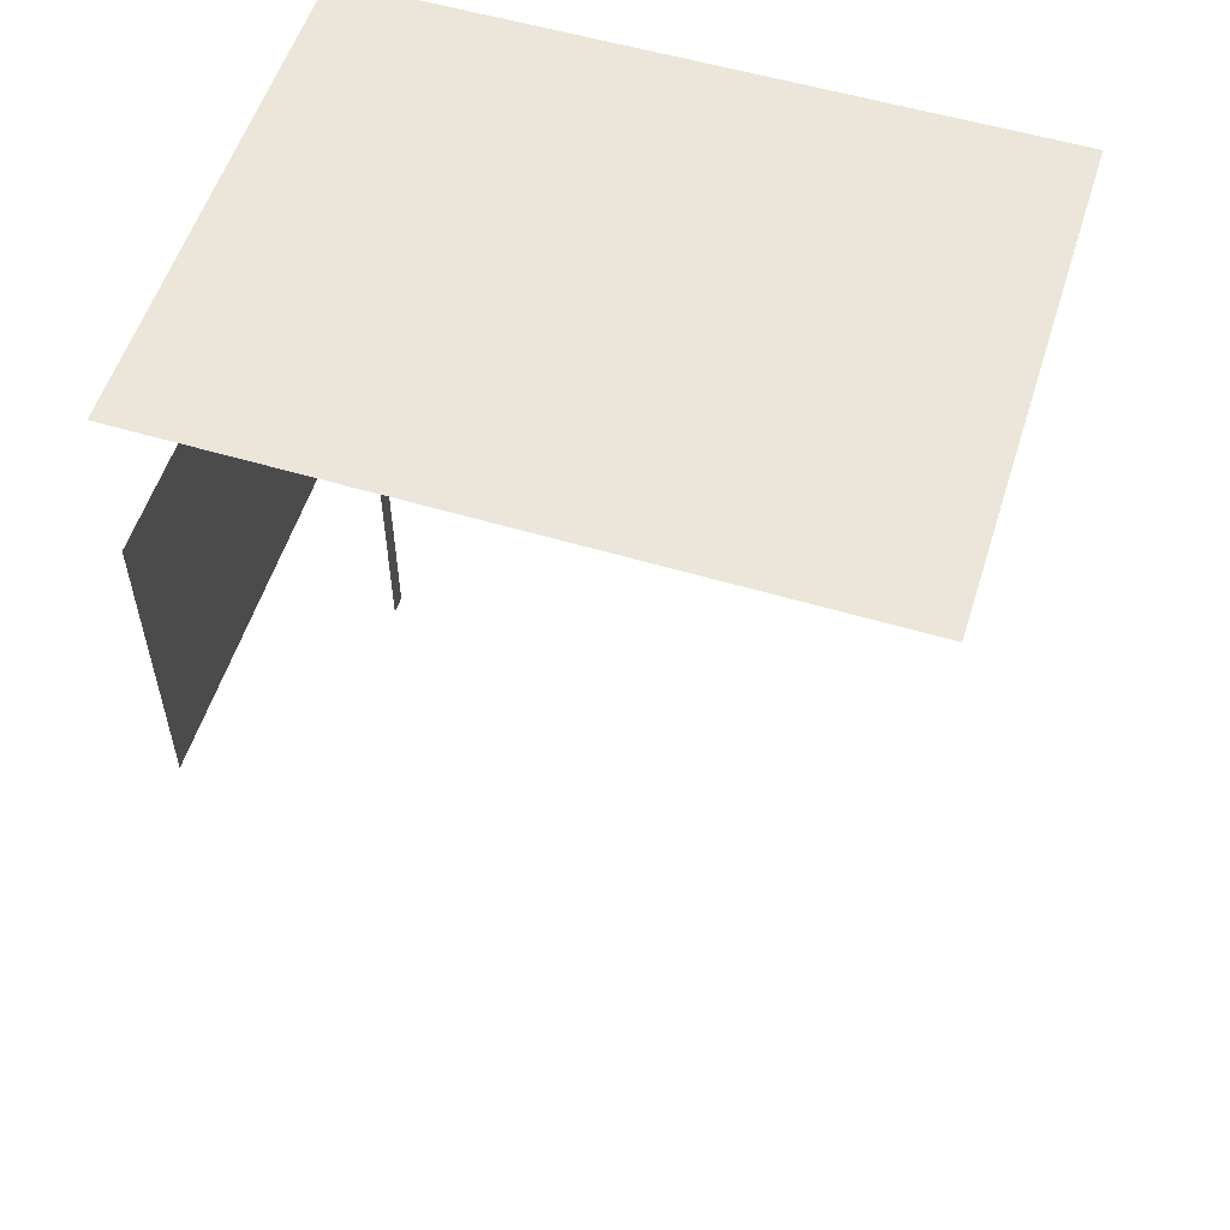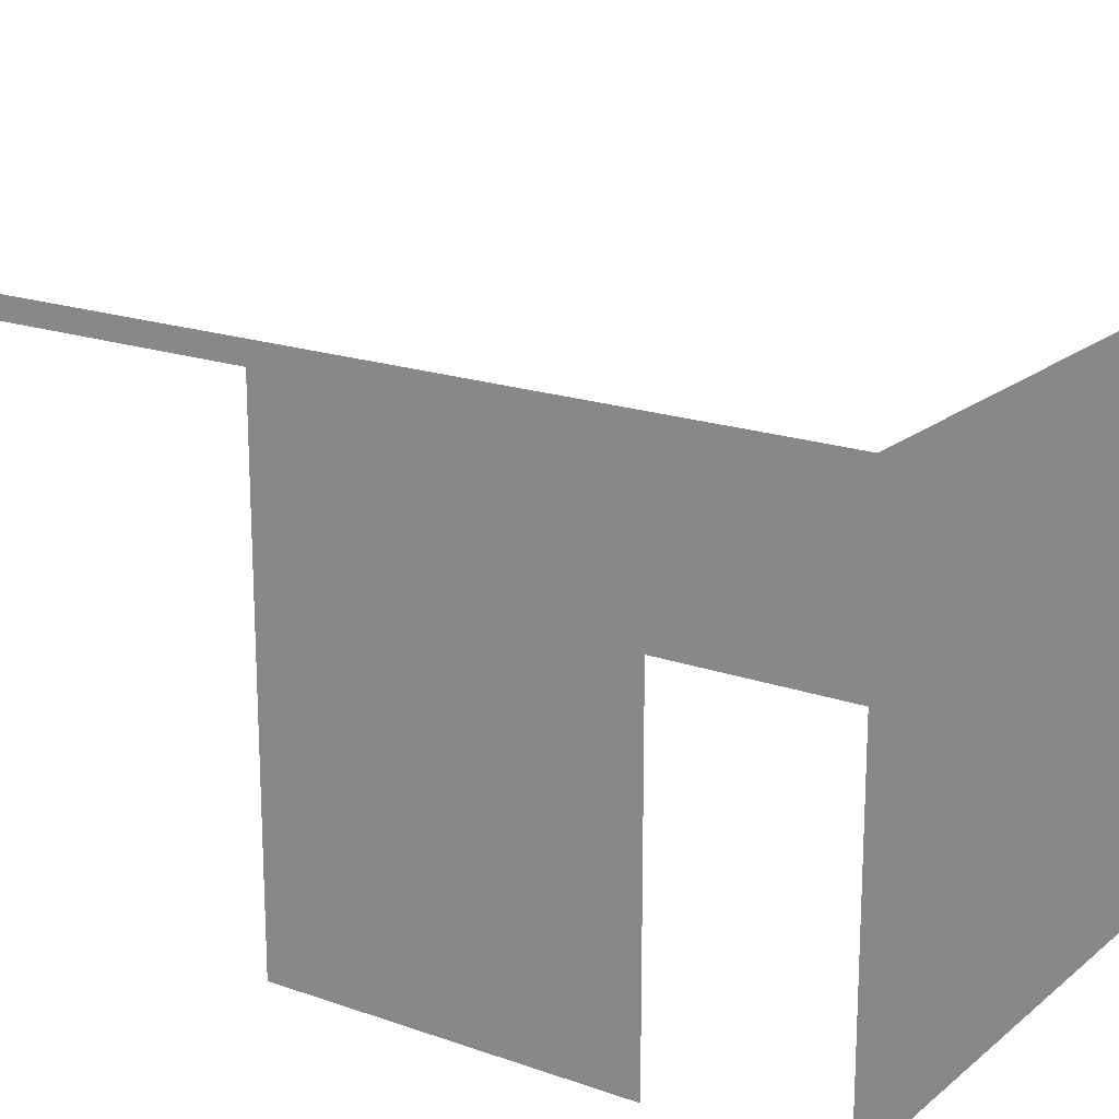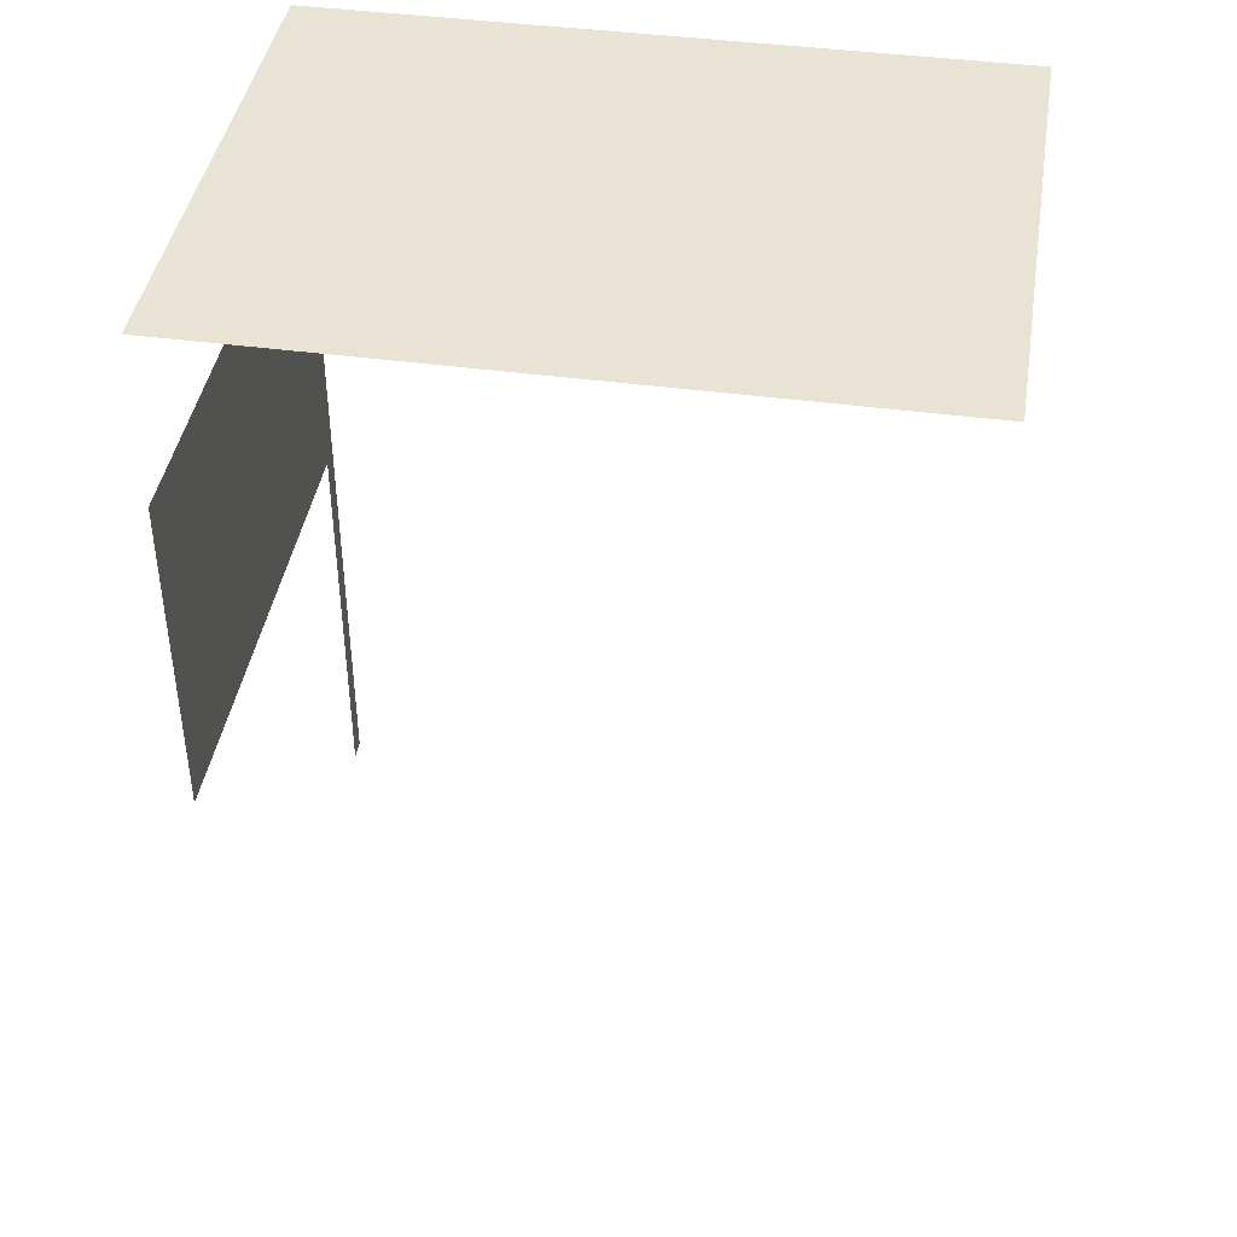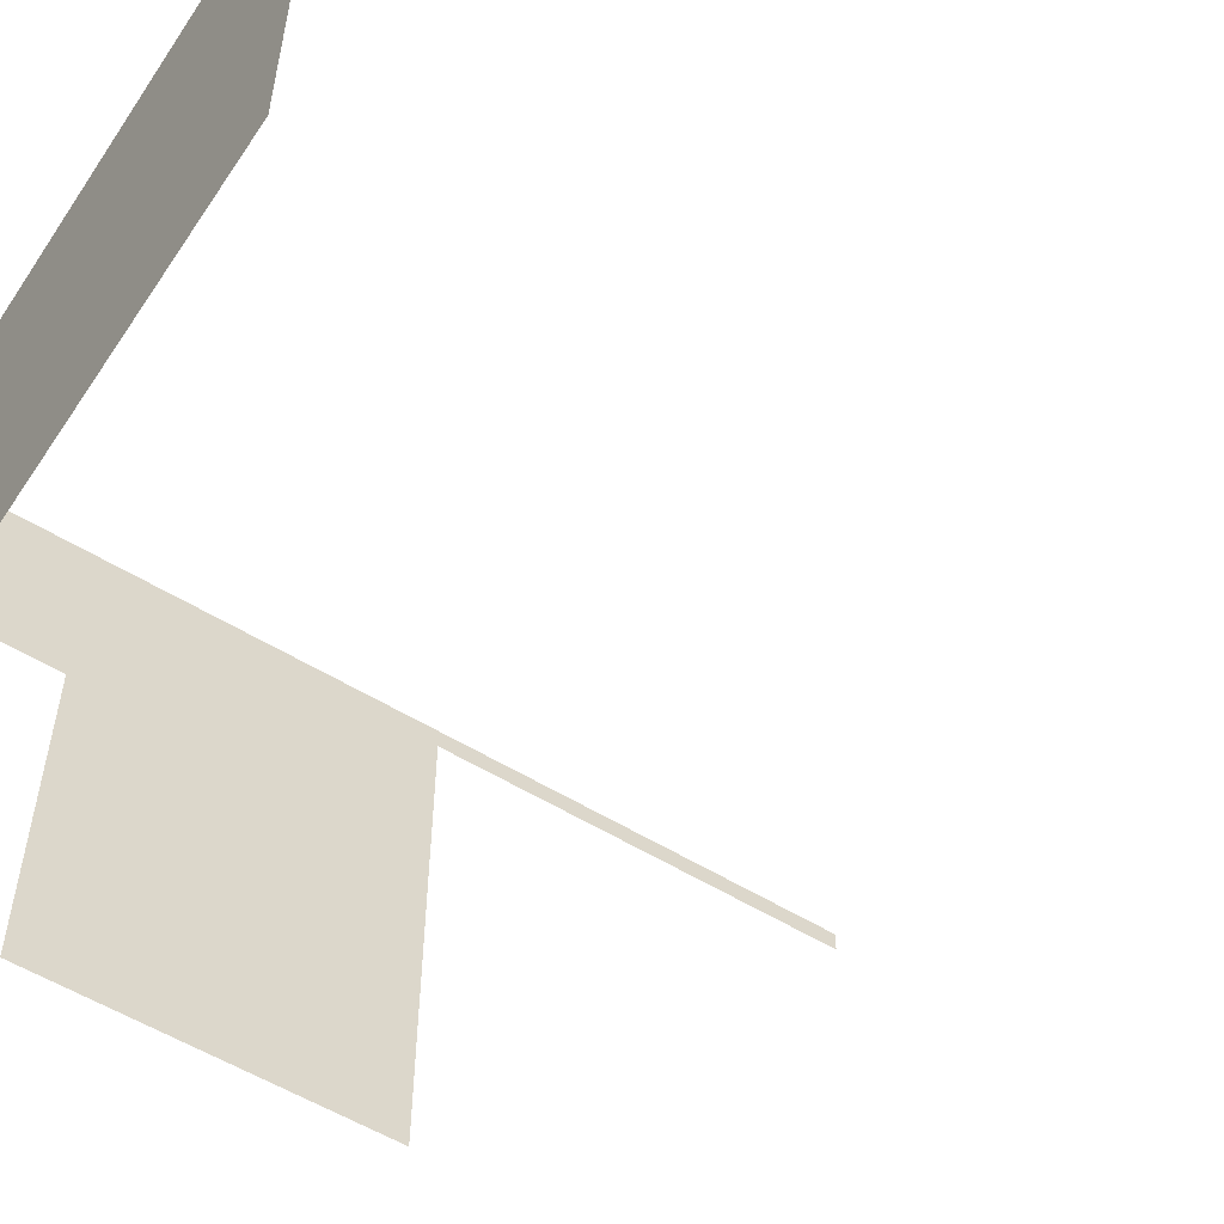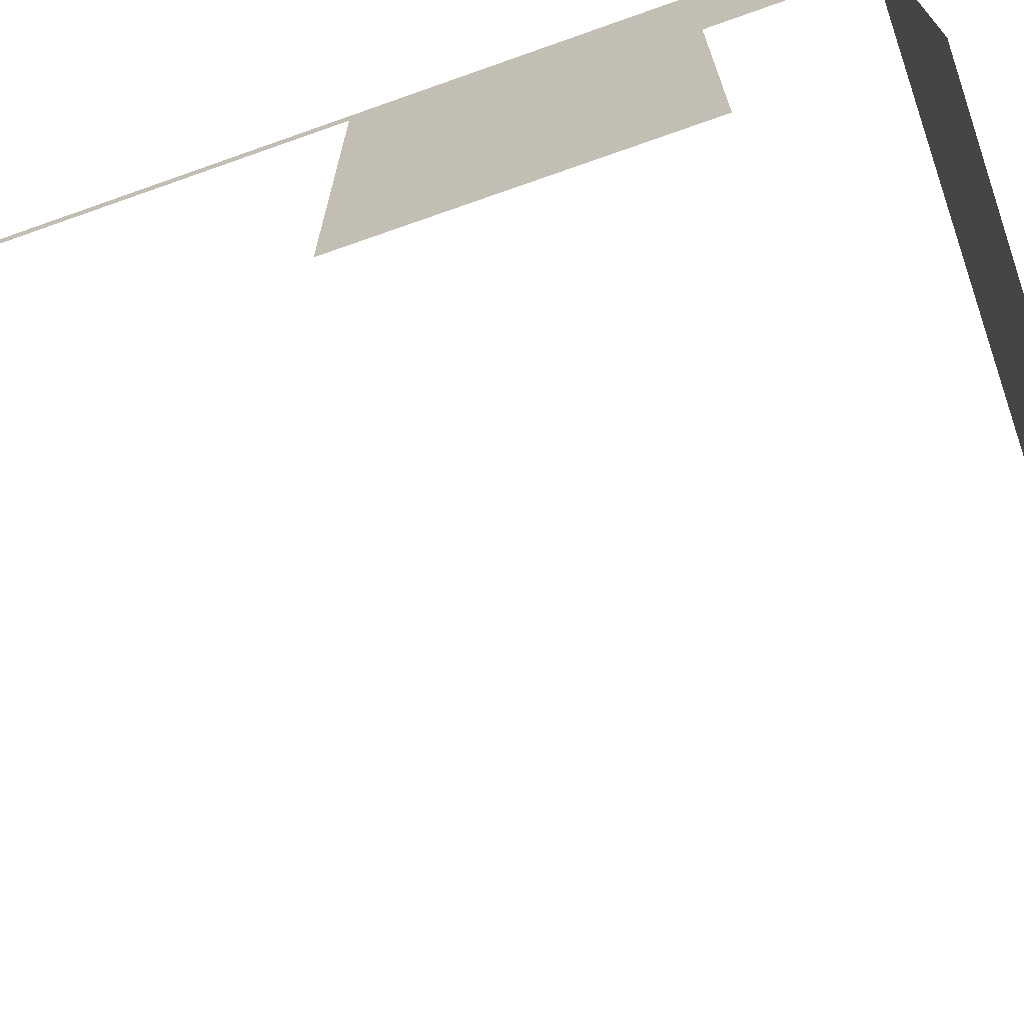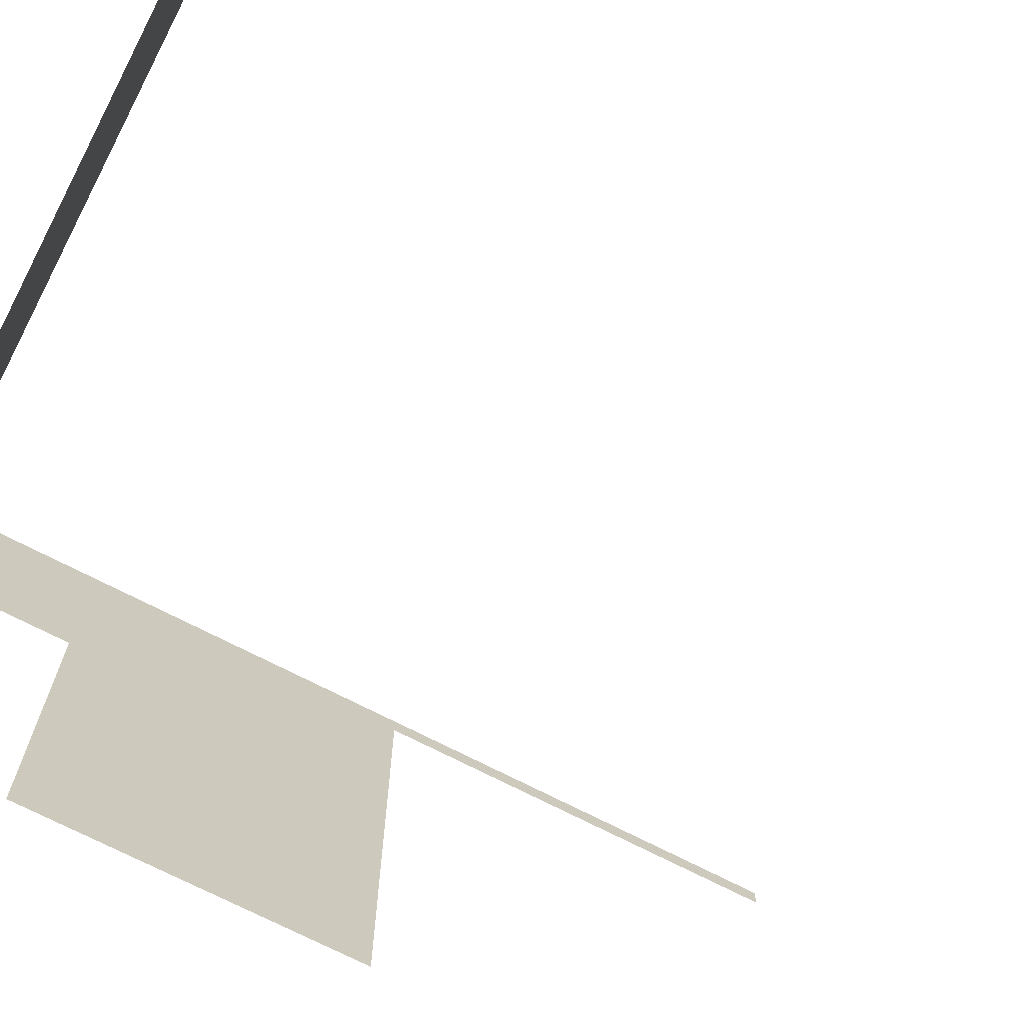
<metadata>
{"format":"obj","ext":"obj","renderer":"f3d","projection":"perspective","resolution":1024,"background":"white","views":[{"elev":55.5,"azim":-162.6,"up":"+Y"},{"elev":18.8,"azim":123.9,"up":"+Z"},{"elev":42.0,"azim":-170.8,"up":"+Y"},{"elev":-54.8,"azim":-123.3,"up":"+Z"},{"elev":-69.4,"azim":109.5,"up":"+Z"},{"elev":-70.3,"azim":-117.7,"up":"+Z"}]}
</metadata>
<code>
v 3580 -196 9684
v 3516 -196 9684
v 3516 -196 9700
v 3580 -196 9700
v 3580 -196 9684
v 3516 -196 9700
v 3580 -228 9700
v 3580 -228 9684
v 3580 -212 9684
v 3580 -196 9700
v 3580 -228 9700
v 3580 -212 9684
v 3580 -196 9684
v 3580 -196 9700
v 3580 -212 9684
v 3580 -196 9652
v 3516 -196 9652
v 3516 -196 9684
v 3580 -196 9684
v 3580 -196 9652
v 3516 -196 9684
v 3580 -212 9652
v 3580 -212 9684
v 3580 -228 9684
v 3580 -228 9652
v 3580 -212 9652
v 3580 -228 9684
v 3580 -228 9700
v 3580 -244 9700
v 3580 -244 9698
v 3580 -228 9684
v 3580 -228 9700
v 3580 -244 9698
v 3580 -228 9652
v 3580 -228 9684
v 3580 -244 9698
v 3580 -244 9652
v 3580 -228 9652
v 3580 -244 9698
v 3580 -284 9700
v 3580 -284 9698
v 3580 -252 9698
v 3580 -244 9700
v 3580 -284 9700
v 3580 -252 9698
v 3580 -244 9698
v 3580 -244 9700
v 3580 -252 9698
f 1 2 3
f 4 5 6
f 7 8 9
f 10 11 12
f 13 14 15
f 16 17 18
f 19 20 21
f 22 23 24
f 25 26 27
f 28 29 30
f 31 32 33
f 34 35 36
f 37 38 39
f 40 41 42
f 43 44 45
f 46 47 48

</code>
